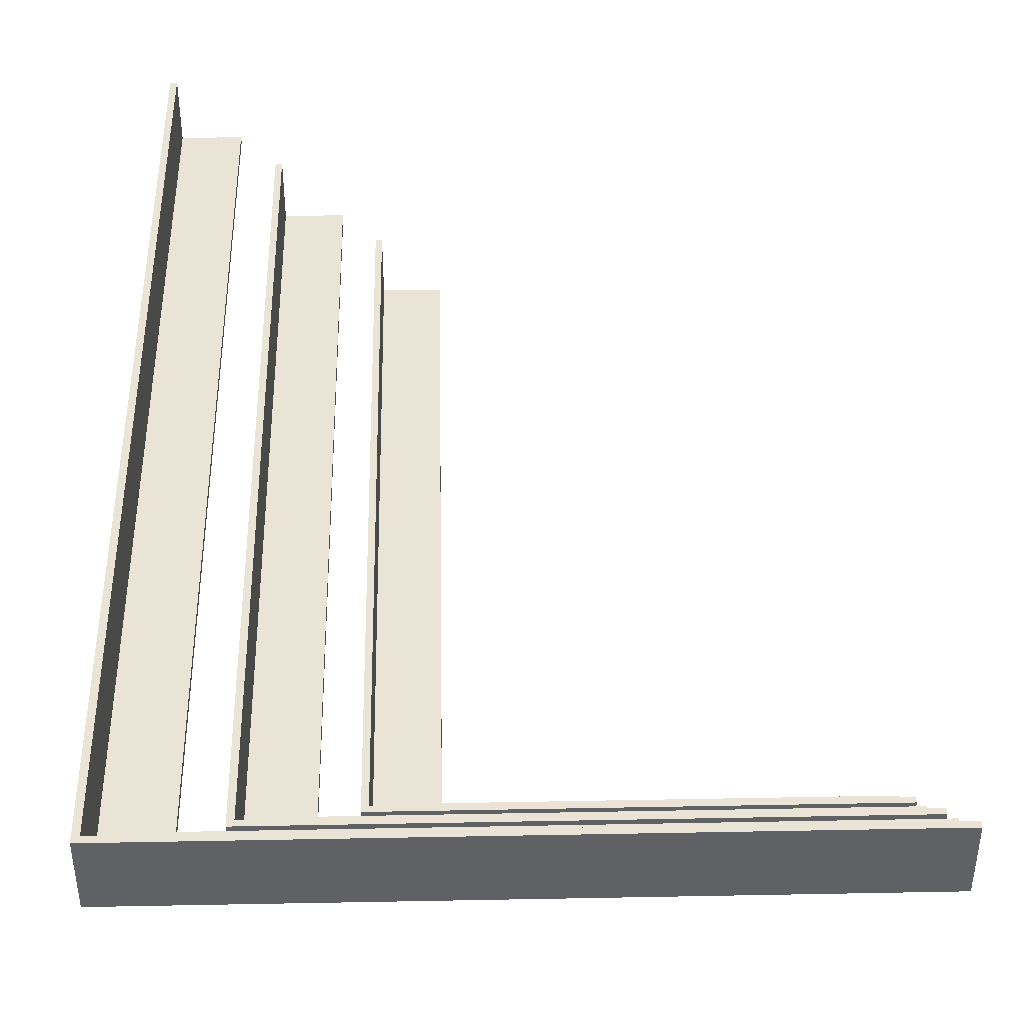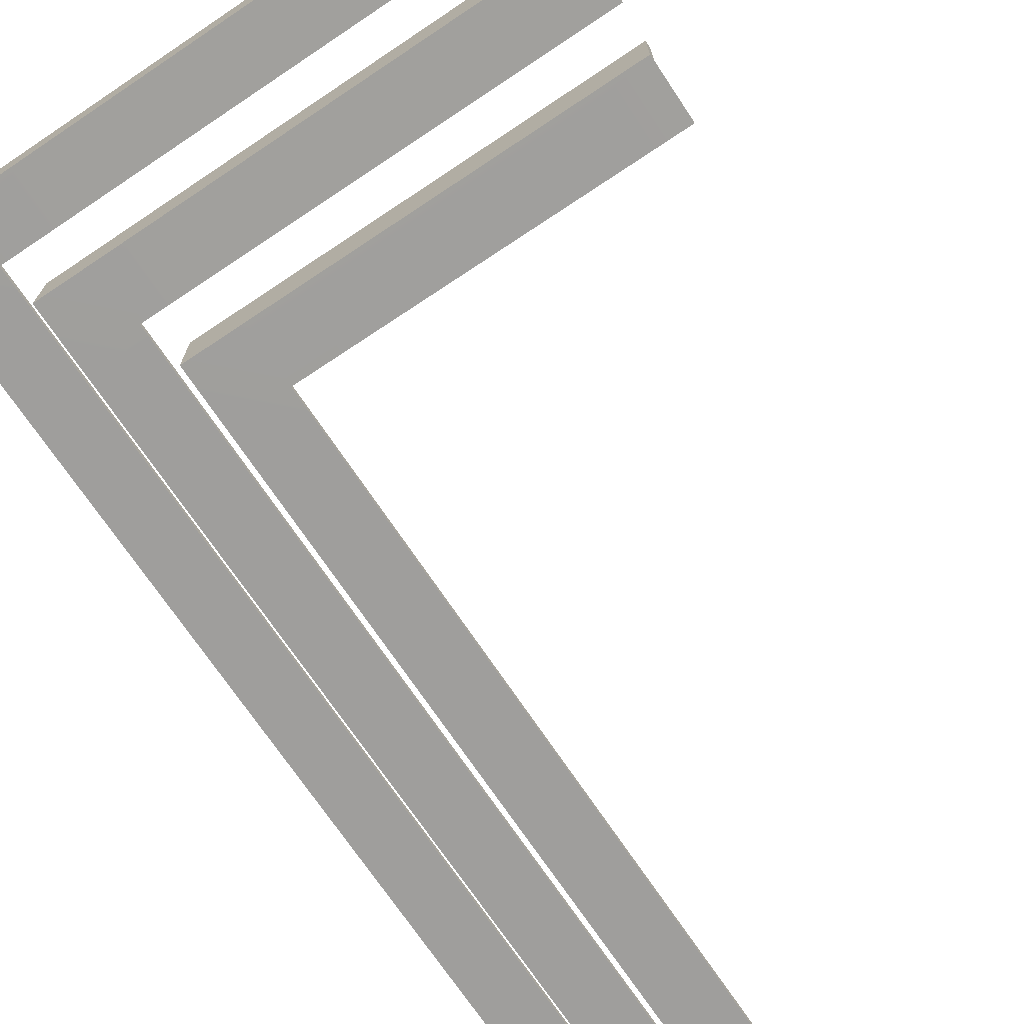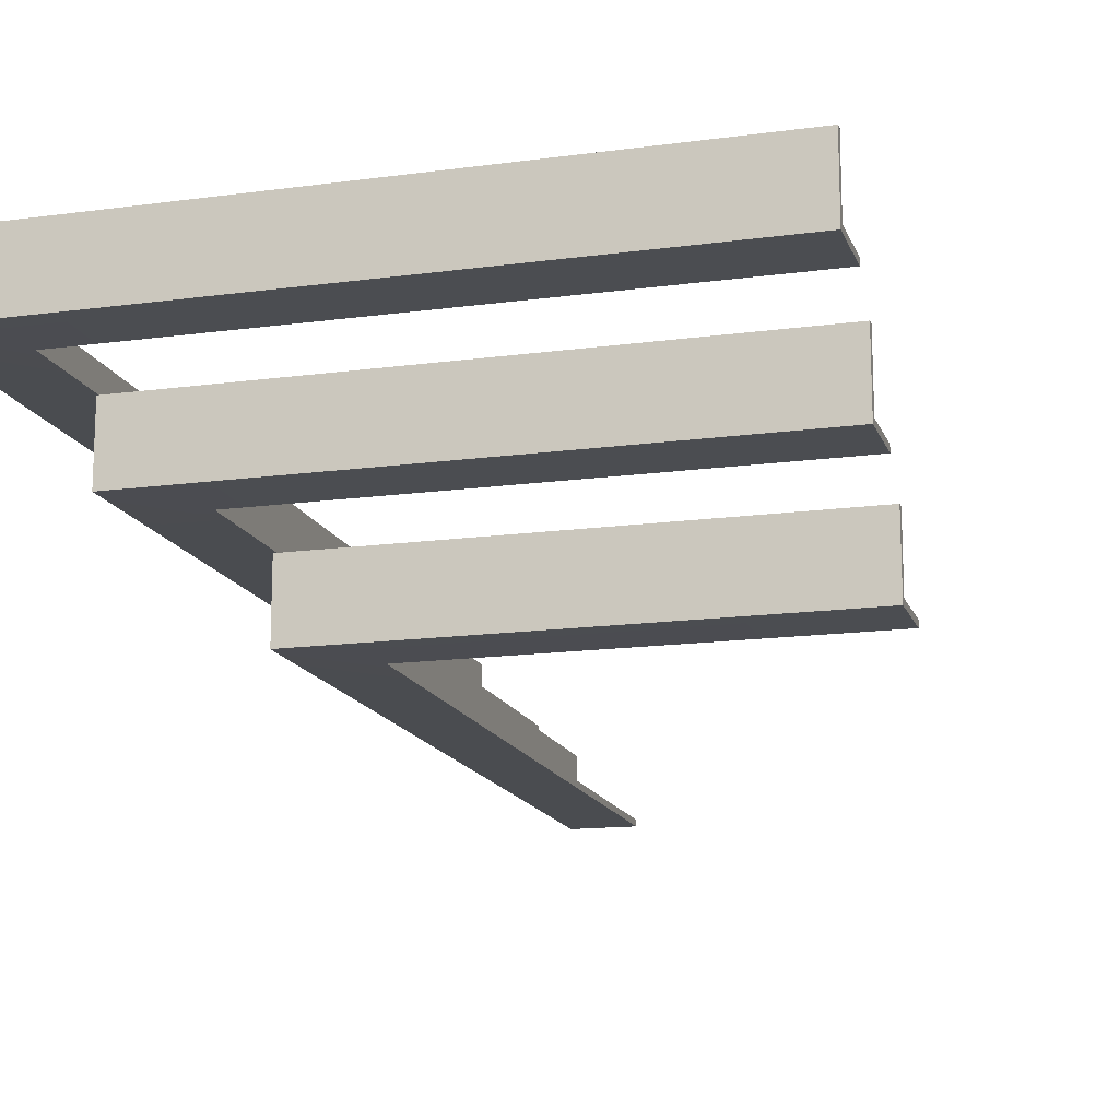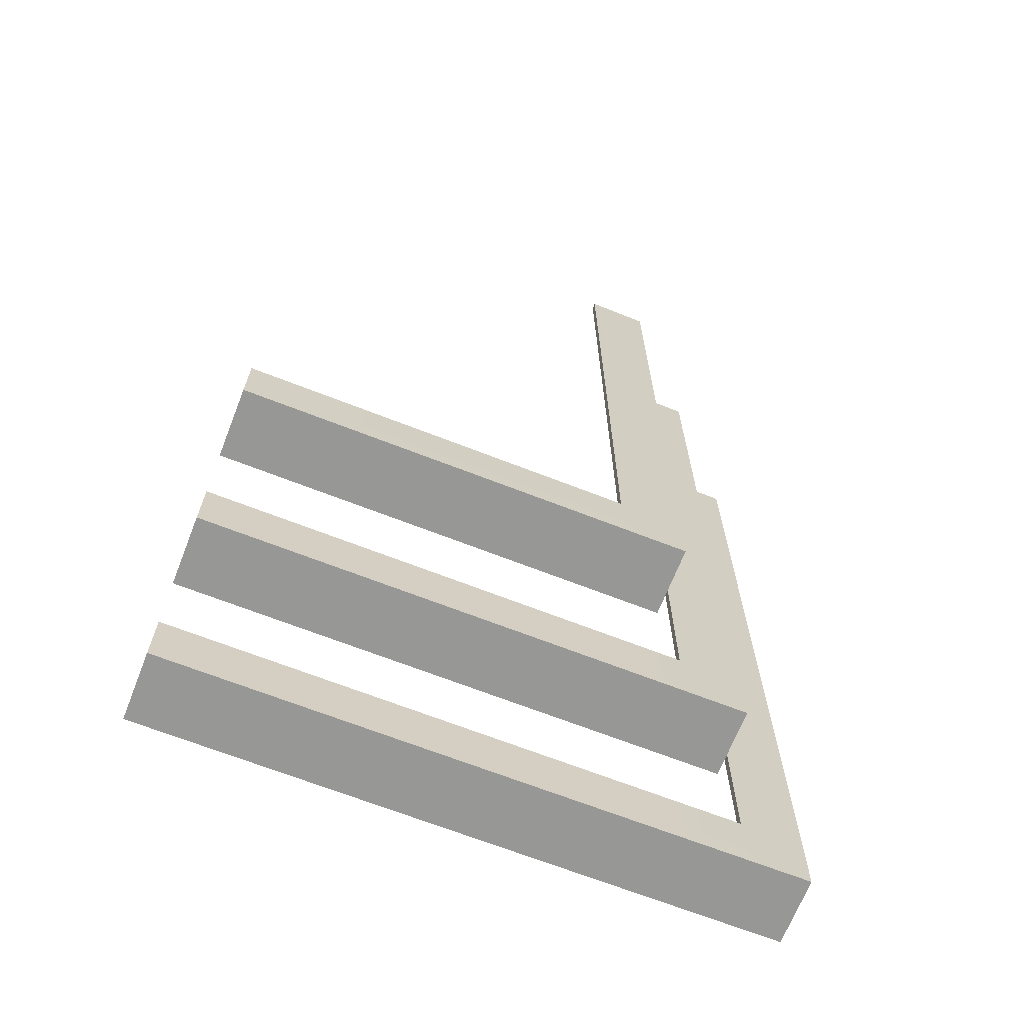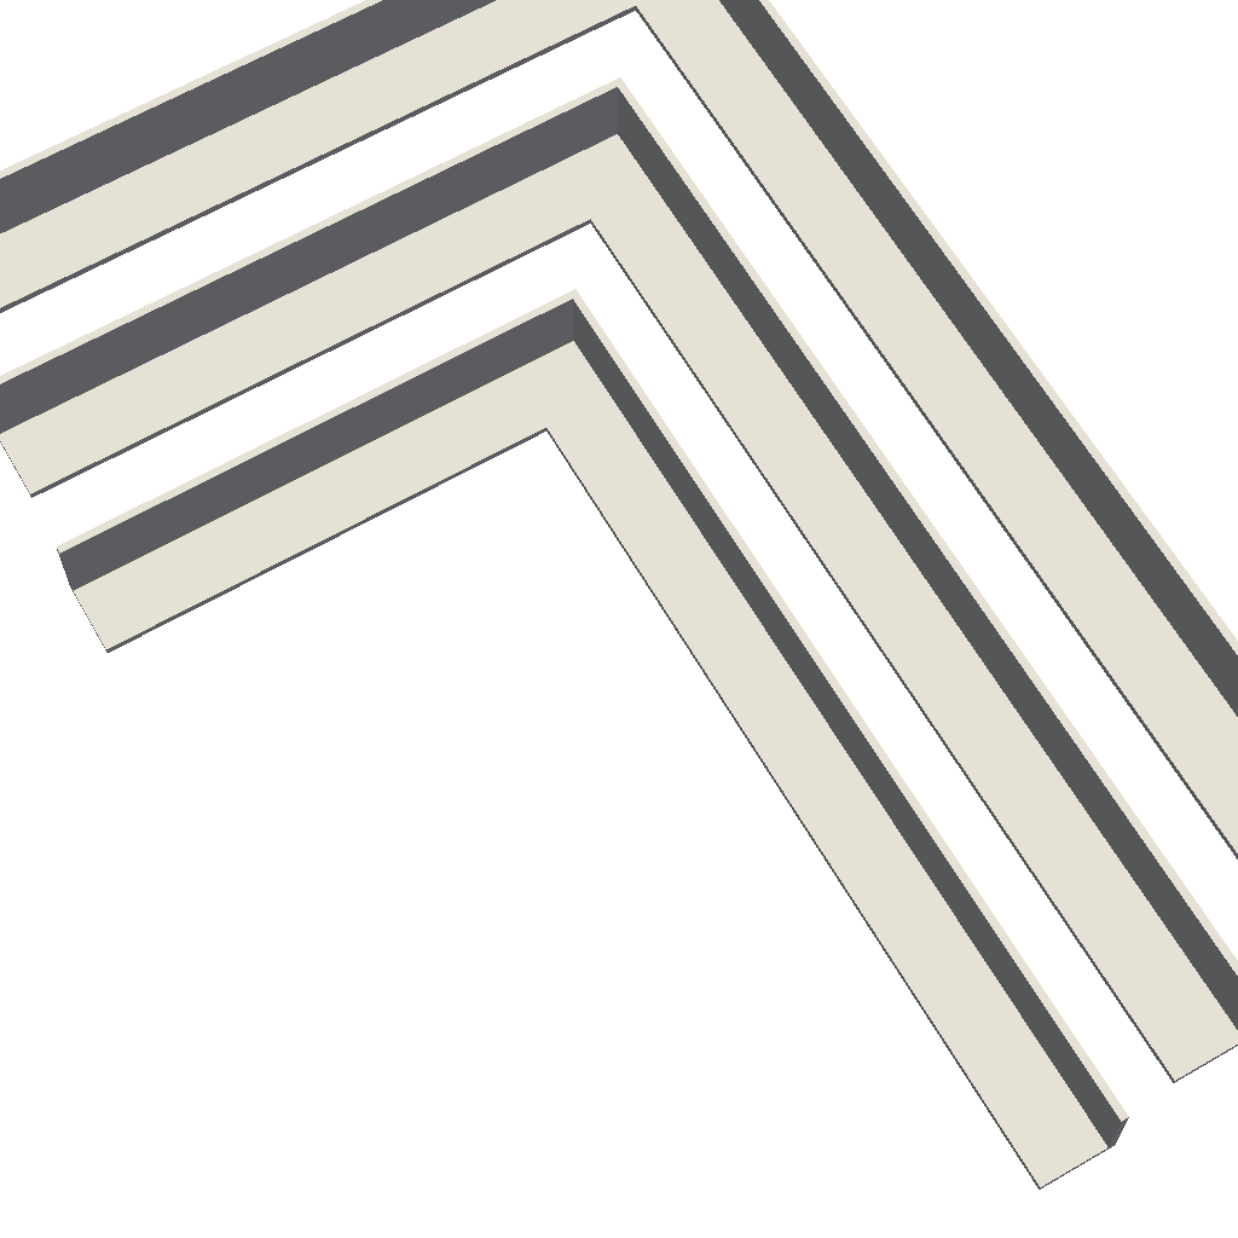
<metadata>
{"format":"obj","ext":"obj","renderer":"f3d","projection":"perspective","resolution":1024,"background":"white","views":[{"elev":42.4,"azim":178.7,"up":"+Y"},{"elev":-71.2,"azim":-146.3,"up":"+Y"},{"elev":-15.2,"azim":-163.8,"up":"+Y"},{"elev":-68.1,"azim":-21.4,"up":"+Z"},{"elev":64.6,"azim":-30.1,"up":"+Y"}]}
</metadata>
<code>
g Kreslo_Ugol_down
v 28.4 9.6 -32.5
v 28.4 9.6 -31.5
v 28.4 8.6 -31.5
v 28.4 8.6 -32.5
v 28.4 9.6 -32.5
v 28.5 9.6 -32.5
v 28.5 9.6 -31.5
v 28.4 9.6 -31.5
v 28.5 8.507 -31.5
v 28.5 9.6 -31.5
v 28.5 9.6 -32.5
v 28.5 8.507 -32.5
v 28.5 8.507 -32.5
v 28.5 9.6 -32.5
v 28.5 9.6 -33.5
v 28.5 8.507 -33.5
v 28.5 9.6 -33.5
v 28.5 9.6 -32.5
v 28.4 9.6 -32.5
v 28.4 9.6 -33.4
v 28.4 8.6 -32.5
v 28.4 8.6 -33.4
v 28.4 9.6 -33.4
v 28.4 9.6 -32.5
v 28.4 8.6 -31.5
v 27.5 8.6 -31.5
v 27.5 8.6 -32.5
v 28.4 8.6 -32.5
v 27.5 8.6 -32.5
v 27.5 8.6 -31.5
v 27.5 8.5 -31.5
v 27.5 8.5 -32.5
v 28.5 8.507 -32.5
v 27.5 8.5 -32.5
v 27.5 8.5 -31.5
v 28.5 8.507 -31.5
v 28.5 8.507 -32.5
v 28.5 8.507 -33.5
v 27.5 8.5 -32.5
v 28.4 8.6 -32.5
v 27.5 8.6 -32.5
v 28.4 8.6 -33.4
v 27.5 8.507 -33.5
v 28.5 8.507 -33.5
v 28.5 9.6 -33.5
v 27.5 9.6 -33.5
v 27.5 9.6 -33.5
v 28.5 9.6 -33.5
v 28.4 9.6 -33.4
v 27.5 9.6 -33.4
v 27.5 8.6 -33.4
v 27.5 9.6 -33.4
v 28.4 9.6 -33.4
v 28.4 8.6 -33.4
v 27.5 8.507 -33.5
v 27.5 8.5 -32.5
v 28.5 8.507 -33.5
v 27.5 8.6 -33.4
v 28.4 8.6 -33.4
v 27.5 8.6 -32.5
v 25.5 5.507 -29.5
v 25.5 6.6 -29.5
v 25.5 6.6 -30.5
v 25.5 5.507 -30.5
v 25.5 6.6 -30.5
v 25.5 6.6 -29.5
v 25.4 6.6 -29.5
v 25.4 6.6 -30.4
v 25.4 5.6 -29.5
v 25.4 5.6 -30.4
v 25.4 6.6 -30.4
v 25.4 6.6 -29.5
v 28.4 9.6 -31.5
v 28.4 9.6 -30.5
v 28.4 8.6 -30.5
v 28.4 8.6 -31.5
v 28.4 8.6 -30.5
v 27.5 8.6 -30.5
v 27.5 8.6 -31.5
v 28.4 8.6 -31.5
v 27.5 8.6 -30.5
v 27.5 8.5 -30.5
v 27.5 8.5 -31.5
v 27.5 8.6 -31.5
v 27.5 8.5 -30.5
v 28.5 8.507 -30.5
v 28.5 8.507 -31.5
v 27.5 8.5 -31.5
v 28.5 9.6 -30.5
v 28.4 9.6 -30.5
v 28.4 9.6 -31.5
v 28.5 9.6 -31.5
v 28.5 9.6 -31.5
v 28.5 8.507 -31.5
v 28.5 8.507 -30.5
v 28.5 9.6 -30.5
v 27.5 9.6 -33.4
v 27.5 8.6 -33.4
v 26.5 8.6 -33.4
v 26.5 9.6 -33.4
v 27.5 9.6 -33.4
v 26.5 9.6 -33.4
v 26.5 9.6 -33.5
v 27.5 9.6 -33.5
v 26.5 8.507 -33.5
v 27.5 8.507 -33.5
v 27.5 9.6 -33.5
v 26.5 9.6 -33.5
v 26.5 8.6 -33.4
v 27.5 8.6 -33.4
v 27.5 8.6 -32.5
v 26.5 8.6 -32.5
v 27.5 8.6 -32.5
v 27.5 8.5 -32.5
v 26.5 8.5 -32.5
v 26.5 8.6 -32.5
v 26.5 8.507 -33.5
v 26.5 8.5 -32.5
v 27.5 8.5 -32.5
v 27.5 8.507 -33.5
v 18.5 8.507 -33.5
v 18.5 9.6 -33.5
v 18.5 9.6 -33.4
v 18.5 8.6 -33.4
v 18.5 8.5 -32.5
v 18.5 8.507 -33.5
v 18.5 8.6 -33.4
v 18.5 8.6 -32.5
v 26.5 9.6 -33.5
v 18.5 9.6 -33.5
v 18.5 8.507 -33.5
v 26.5 8.507 -33.5
v 26.5 9.6 -33.5
v 26.5 9.6 -33.4
v 18.5 9.6 -33.4
v 18.5 9.6 -33.5
v 18.5 8.5 -32.5
v 26.5 8.5 -32.5
v 26.5 8.507 -33.5
v 18.5 8.507 -33.5
v 18.5 8.5 -32.5
v 18.5 8.6 -32.5
v 26.5 8.6 -32.5
v 26.5 8.5 -32.5
v 18.5 8.6 -33.4
v 26.5 8.6 -33.4
v 26.5 8.6 -32.5
v 18.5 8.6 -32.5
v 18.5 9.6 -33.4
v 26.5 9.6 -33.4
v 26.5 8.6 -33.4
v 18.5 8.6 -33.4
v 18.5 7.007 -32
v 18.5 8.1 -32
v 18.5 8.1 -31.9
v 18.5 7.1 -31.9
v 18.5 7 -31
v 18.5 7.007 -32
v 18.5 7.1 -31.9
v 18.5 7.1 -31
v 25.5 7.1 -31.9
v 26.9 7.1 -31.9
v 26 7.1 -31
v 25.5 7.1 -31
v 25.5 7.007 -32
v 25.5 7 -31
v 26 7 -31
v 27 7.007 -32
v 25.5 8.1 -32
v 25.5 7.007 -32
v 27 7.007 -32
v 27 8.1 -32
v 26 7 -31
v 25.5 7 -31
v 25.5 7.1 -31
v 26 7.1 -31
v 25.5 8.1 -32
v 27 8.1 -32
v 26.9 8.1 -31.9
v 25.5 8.1 -31.9
v 25.5 8.1 -31.9
v 26.9 8.1 -31.9
v 26.9 7.1 -31.9
v 25.5 7.1 -31.9
v 25.5 7.007 -32
v 25.5 8.1 -32
v 18.5 8.1 -32
v 18.5 7.007 -32
v 18.5 8.1 -32
v 25.5 8.1 -32
v 25.5 8.1 -31.9
v 18.5 8.1 -31.9
v 18.5 7 -31
v 25.5 7 -31
v 25.5 7.007 -32
v 18.5 7.007 -32
v 18.5 7.1 -31
v 25.5 7.1 -31
v 25.5 7 -31
v 18.5 7 -31
v 18.5 7.1 -31.9
v 25.5 7.1 -31.9
v 25.5 7.1 -31
v 18.5 7.1 -31
v 18.5 8.1 -31.9
v 25.5 8.1 -31.9
v 25.5 7.1 -31.9
v 18.5 7.1 -31.9
v 28.5 8.507 -18.5
v 28.4 8.6 -18.5
v 28.4 9.6 -18.5
v 28.5 9.6 -18.5
v 27.5 8.5 -18.5
v 27.5 8.6 -18.5
v 28.4 8.6 -18.5
v 28.5 8.507 -18.5
v 28.5 8.507 -30.5
v 28.5 8.507 -18.5
v 28.5 9.6 -18.5
v 28.5 9.6 -30.5
v 28.4 9.6 -18.5
v 28.4 9.6 -30.5
v 28.5 9.6 -30.5
v 28.5 9.6 -18.5
v 27.5 8.5 -30.5
v 27.5 8.5 -18.5
v 28.5 8.507 -18.5
v 28.5 8.507 -30.5
v 27.5 8.6 -30.5
v 27.5 8.6 -18.5
v 27.5 8.5 -18.5
v 27.5 8.5 -30.5
v 28.4 8.6 -30.5
v 28.4 8.6 -18.5
v 27.5 8.6 -18.5
v 27.5 8.6 -30.5
v 28.4 8.6 -18.5
v 28.4 8.6 -30.5
v 28.4 9.6 -30.5
v 28.4 9.6 -18.5
v 25.4 6.6 -29.5
v 25.4 6.6 -28.5
v 25.4 5.6 -28.5
v 25.4 5.6 -29.5
v 25.4 6.6 -29.5
v 25.5 6.6 -29.5
v 25.5 6.6 -28.5
v 25.4 6.6 -28.5
v 25.5 5.507 -28.5
v 25.5 6.6 -28.5
v 25.5 6.6 -29.5
v 25.5 5.507 -29.5
v 25.5 5.507 -18.5
v 25.4 5.6 -18.5
v 25.4 6.6 -18.5
v 25.5 6.6 -18.5
v 24.5 5.5 -18.5
v 24.5 5.6 -18.5
v 25.4 5.6 -18.5
v 25.5 5.507 -18.5
v 25.5 6.6 -28.5
v 25.5 5.507 -28.5
v 25.5 5.507 -18.5
v 25.5 6.6 -18.5
v 25.5 6.6 -28.5
v 25.5 6.6 -18.5
v 25.4 6.6 -18.5
v 25.4 6.6 -28.5
v 25.5 5.507 -18.5
v 25.5 5.507 -28.5
v 24.5 5.5 -28.5
v 24.5 5.5 -18.5
v 24.5 5.5 -18.5
v 24.5 5.5 -28.5
v 24.5 5.6 -28.5
v 24.5 5.6 -18.5
v 24.5 5.6 -18.5
v 24.5 5.6 -28.5
v 25.4 5.6 -28.5
v 25.4 5.6 -18.5
v 25.4 5.6 -18.5
v 25.4 5.6 -28.5
v 25.4 6.6 -28.5
v 25.4 6.6 -18.5
v 27 7.007 -30.5
v 27 7.007 -32
v 26 7 -31
v 26 7 -30.5
v 26.9 7.1 -30.5
v 26 7.1 -30.5
v 26 7.1 -31
v 26.9 7.1 -31.9
v 27 7.007 -30.5
v 27 8.1 -30.5
v 27 8.1 -32
v 27 7.007 -32
v 27 8.1 -32
v 27 8.1 -30.5
v 26.9 8.1 -30.5
v 26.9 8.1 -31.9
v 26 7 -31
v 26 7.1 -31
v 26 7.1 -30.5
v 26 7 -30.5
v 26.9 7.1 -31.9
v 26.9 8.1 -31.9
v 26.9 8.1 -30.5
v 26.9 7.1 -30.5
v 27 7.007 -18.5
v 26.9 7.1 -18.5
v 26.9 8.1 -18.5
v 27 8.1 -18.5
v 26 7 -18.5
v 26 7.1 -18.5
v 26.9 7.1 -18.5
v 27 7.007 -18.5
v 27 8.1 -18.5
v 27 8.1 -30.5
v 27 7.007 -30.5
v 27 7.007 -18.5
v 26.9 8.1 -18.5
v 26.9 8.1 -30.5
v 27 8.1 -30.5
v 27 8.1 -18.5
v 27 7.007 -18.5
v 27 7.007 -30.5
v 26 7 -30.5
v 26 7 -18.5
v 26 7 -18.5
v 26 7 -30.5
v 26 7.1 -30.5
v 26 7.1 -18.5
v 26 7.1 -18.5
v 26 7.1 -30.5
v 26.9 7.1 -30.5
v 26.9 7.1 -18.5
v 26.9 8.1 -18.5
v 26.9 7.1 -18.5
v 26.9 7.1 -30.5
v 26.9 8.1 -30.5
v 18.5 5.507 -30.5
v 18.5 6.6 -30.5
v 18.5 6.6 -30.4
v 18.5 5.6 -30.4
v 18.5 5.5 -29.5
v 18.5 5.507 -30.5
v 18.5 5.6 -30.4
v 18.5 5.6 -29.5
v 25.5 5.507 -29.5
v 25.5 5.507 -30.5
v 24.5 5.5 -29.5
v 25.4 5.6 -29.5
v 24.5 5.6 -29.5
v 25.4 5.6 -30.4
v 24.5 5.507 -30.5
v 25.5 5.507 -30.5
v 25.5 6.6 -30.5
v 24.5 6.6 -30.5
v 24.5 6.6 -30.5
v 25.5 6.6 -30.5
v 25.4 6.6 -30.4
v 24.5 6.6 -30.4
v 24.5 5.6 -30.4
v 24.5 6.6 -30.4
v 25.4 6.6 -30.4
v 25.4 5.6 -30.4
v 24.5 5.507 -30.5
v 24.5 5.5 -29.5
v 25.5 5.507 -30.5
v 24.5 5.6 -30.4
v 25.4 5.6 -30.4
v 24.5 5.6 -29.5
v 25.4 5.6 -28.5
v 24.5 5.6 -28.5
v 24.5 5.6 -29.5
v 25.4 5.6 -29.5
v 24.5 5.6 -29.5
v 24.5 5.6 -28.5
v 24.5 5.5 -28.5
v 24.5 5.5 -29.5
v 25.5 5.507 -29.5
v 24.5 5.5 -29.5
v 24.5 5.5 -28.5
v 25.5 5.507 -28.5
v 24.5 5.507 -30.5
v 24.5 6.6 -30.5
v 18.5 6.6 -30.5
v 18.5 5.507 -30.5
v 24.5 6.6 -30.4
v 18.5 6.6 -30.4
v 18.5 6.6 -30.5
v 24.5 6.6 -30.5
v 18.5 5.507 -30.5
v 18.5 5.5 -29.5
v 24.5 5.5 -29.5
v 24.5 5.507 -30.5
v 18.5 5.5 -29.5
v 18.5 5.6 -29.5
v 24.5 5.6 -29.5
v 24.5 5.5 -29.5
v 18.5 5.6 -30.4
v 24.5 5.6 -30.4
v 24.5 5.6 -29.5
v 18.5 5.6 -29.5
v 24.5 5.6 -30.4
v 18.5 5.6 -30.4
v 18.5 6.6 -30.4
v 24.5 6.6 -30.4
g Kreslo_Ugol_down_0
f 3 2 1
f 4 3 1
f 7 6 5
f 8 7 5
f 11 10 9
f 12 11 9
f 15 14 13
f 16 15 13
f 19 18 17
f 20 19 17
f 23 22 21
f 24 23 21
f 27 26 25
f 28 27 25
f 31 30 29
f 32 31 29
f 35 34 33
f 36 35 33
f 39 38 37
f 42 41 40
f 45 44 43
f 46 45 43
f 49 48 47
f 50 49 47
f 53 52 51
f 54 53 51
f 57 56 55
f 60 59 58
f 63 62 61
f 64 63 61
f 67 66 65
f 68 67 65
f 71 70 69
f 72 71 69
f 75 74 73
f 76 75 73
f 79 78 77
f 80 79 77
f 83 82 81
f 84 83 81
f 87 86 85
f 88 87 85
f 91 90 89
f 92 91 89
f 95 94 93
f 96 95 93
f 99 98 97
f 100 99 97
f 103 102 101
f 104 103 101
f 107 106 105
f 108 107 105
f 111 110 109
f 112 111 109
f 115 114 113
f 116 115 113
f 119 118 117
f 120 119 117
f 123 122 121
f 124 123 121
f 127 126 125
f 128 127 125
f 131 130 129
f 132 131 129
f 135 134 133
f 136 135 133
f 139 138 137
f 140 139 137
f 143 142 141
f 144 143 141
f 147 146 145
f 148 147 145
f 151 150 149
f 152 151 149
f 155 154 153
f 156 155 153
f 159 158 157
f 160 159 157
f 163 162 161
f 164 163 161
f 167 166 165
f 168 167 165
f 171 170 169
f 172 171 169
f 175 174 173
f 176 175 173
f 179 178 177
f 180 179 177
f 183 182 181
f 184 183 181
f 187 186 185
f 188 187 185
f 191 190 189
f 192 191 189
f 195 194 193
f 196 195 193
f 199 198 197
f 200 199 197
f 203 202 201
f 204 203 201
f 207 206 205
f 208 207 205
f 211 210 209
f 212 211 209
f 215 214 213
f 216 215 213
f 219 218 217
f 220 219 217
f 223 222 221
f 224 223 221
f 227 226 225
f 228 227 225
f 231 230 229
f 232 231 229
f 235 234 233
f 236 235 233
f 239 238 237
f 240 239 237
f 243 242 241
f 244 243 241
f 247 246 245
f 248 247 245
f 251 250 249
f 252 251 249
f 255 254 253
f 256 255 253
f 259 258 257
f 260 259 257
f 263 262 261
f 264 263 261
f 267 266 265
f 268 267 265
f 271 270 269
f 272 271 269
f 275 274 273
f 276 275 273
f 279 278 277
f 280 279 277
f 283 282 281
f 284 283 281
f 287 286 285
f 288 287 285
f 291 290 289
f 292 291 289
f 295 294 293
f 296 295 293
f 299 298 297
f 300 299 297
f 303 302 301
f 304 303 301
f 307 306 305
f 308 307 305
f 311 310 309
f 312 311 309
f 315 314 313
f 316 315 313
f 319 318 317
f 320 319 317
f 323 322 321
f 324 323 321
f 327 326 325
f 328 327 325
f 331 330 329
f 332 331 329
f 335 334 333
f 336 335 333
f 339 338 337
f 340 339 337
f 343 342 341
f 344 343 341
f 347 346 345
f 348 347 345
f 351 350 349
f 354 353 352
f 357 356 355
f 358 357 355
f 361 360 359
f 362 361 359
f 365 364 363
f 366 365 363
f 369 368 367
f 372 371 370
f 375 374 373
f 376 375 373
f 379 378 377
f 380 379 377
f 383 382 381
f 384 383 381
f 387 386 385
f 388 387 385
f 391 390 389
f 392 391 389
f 395 394 393
f 396 395 393
f 399 398 397
f 400 399 397
f 403 402 401
f 404 403 401
f 407 406 405
f 408 407 405

</code>
